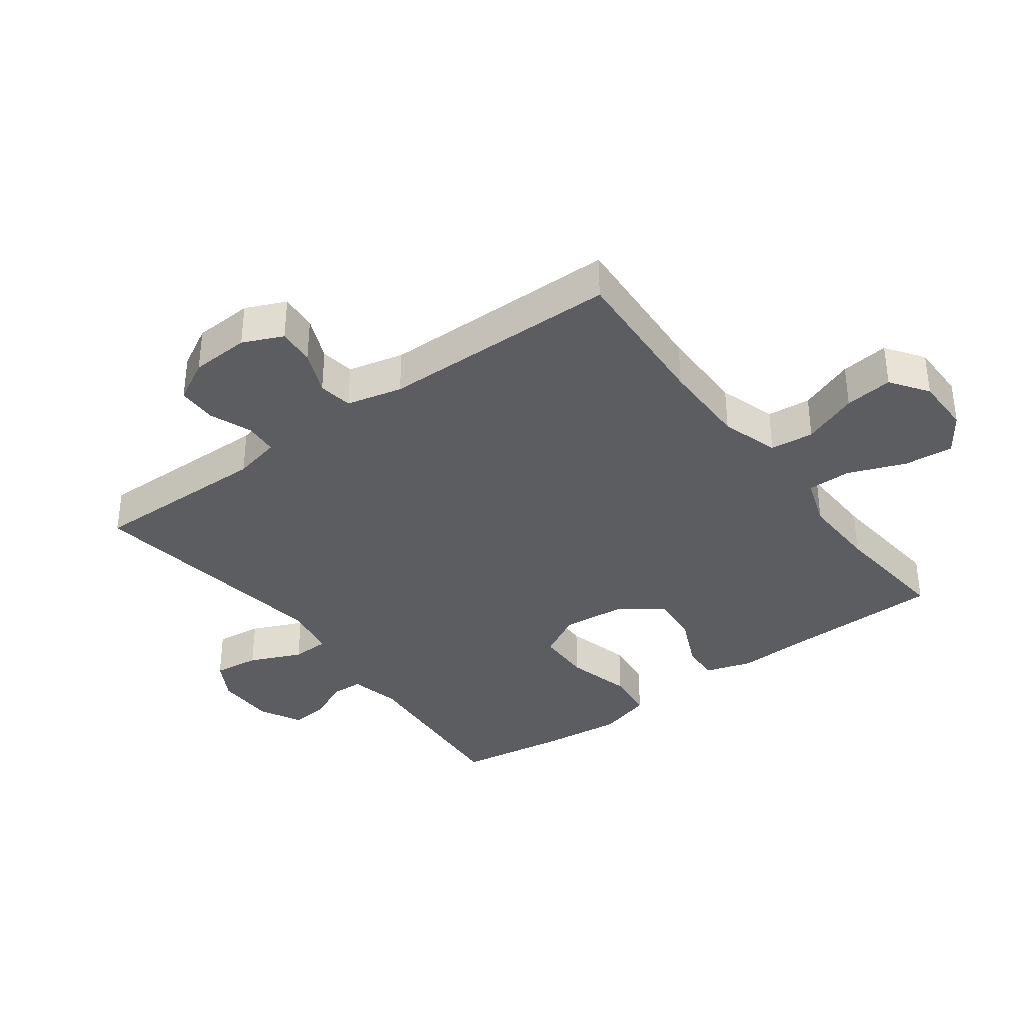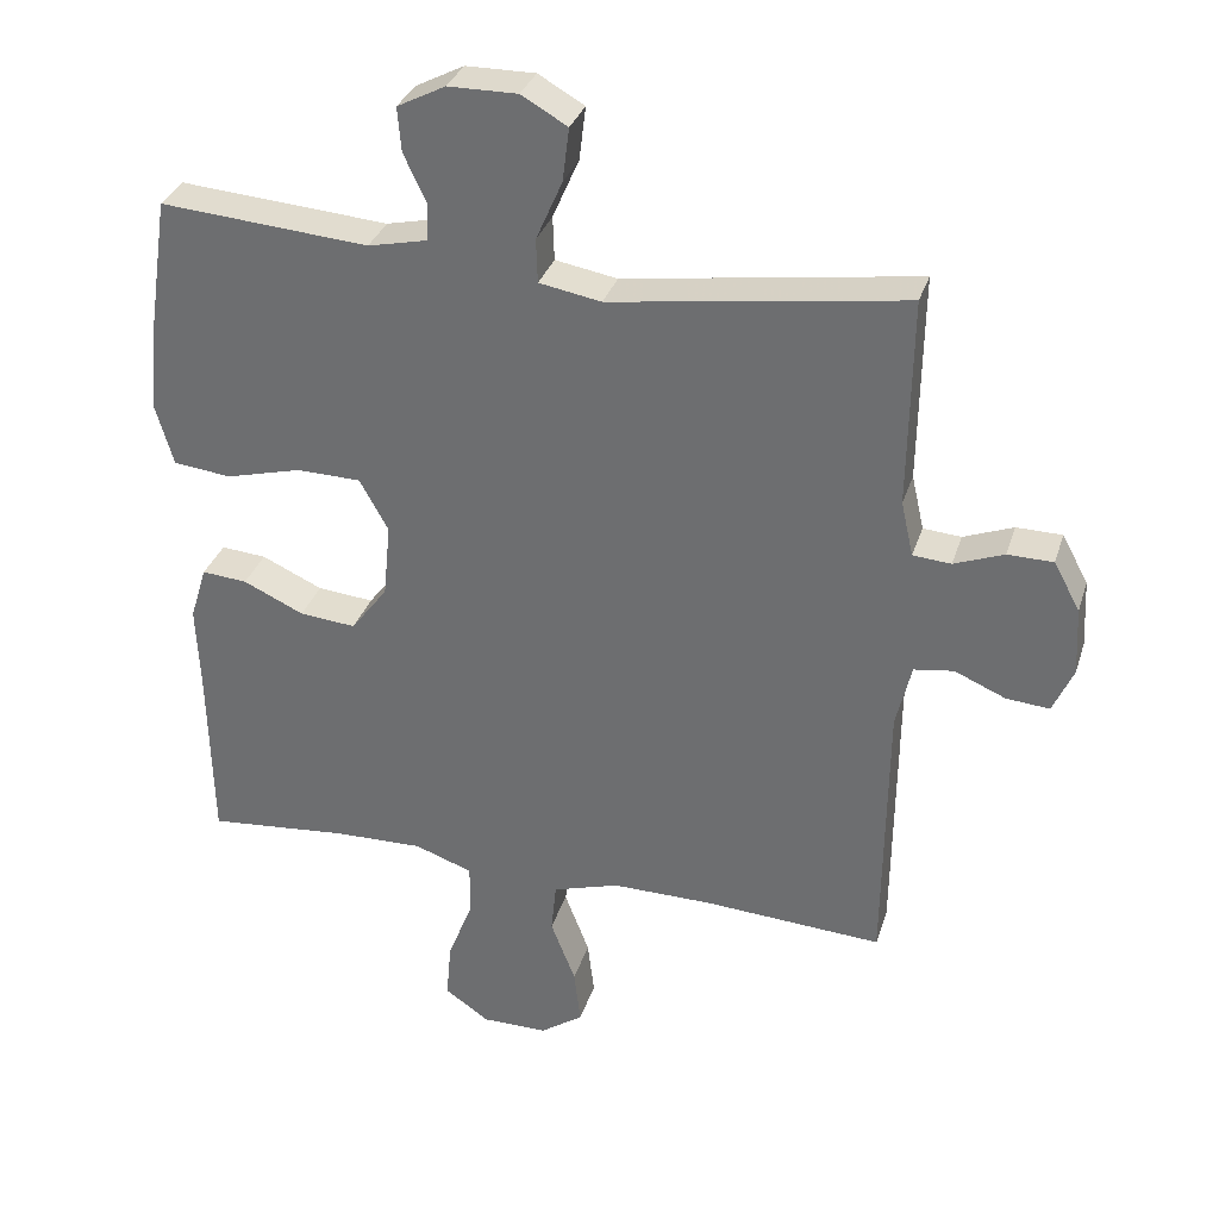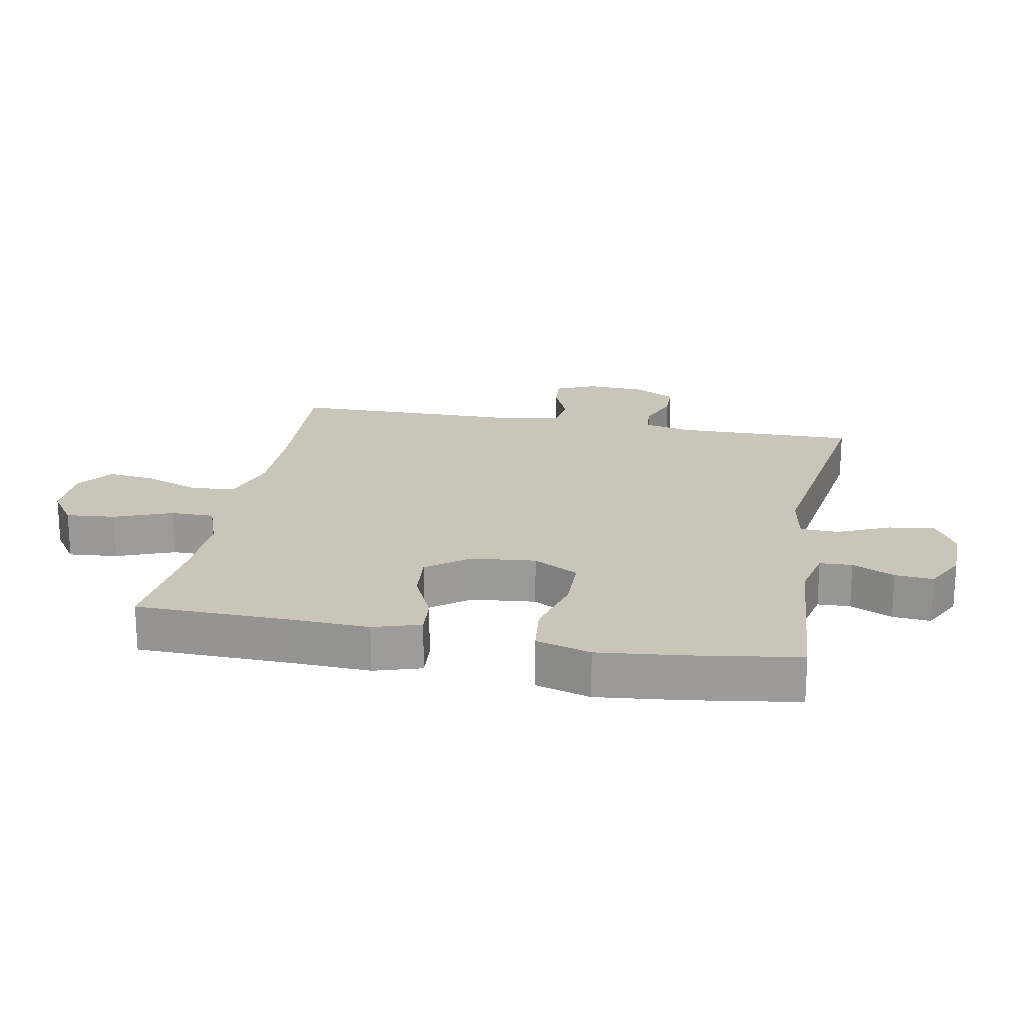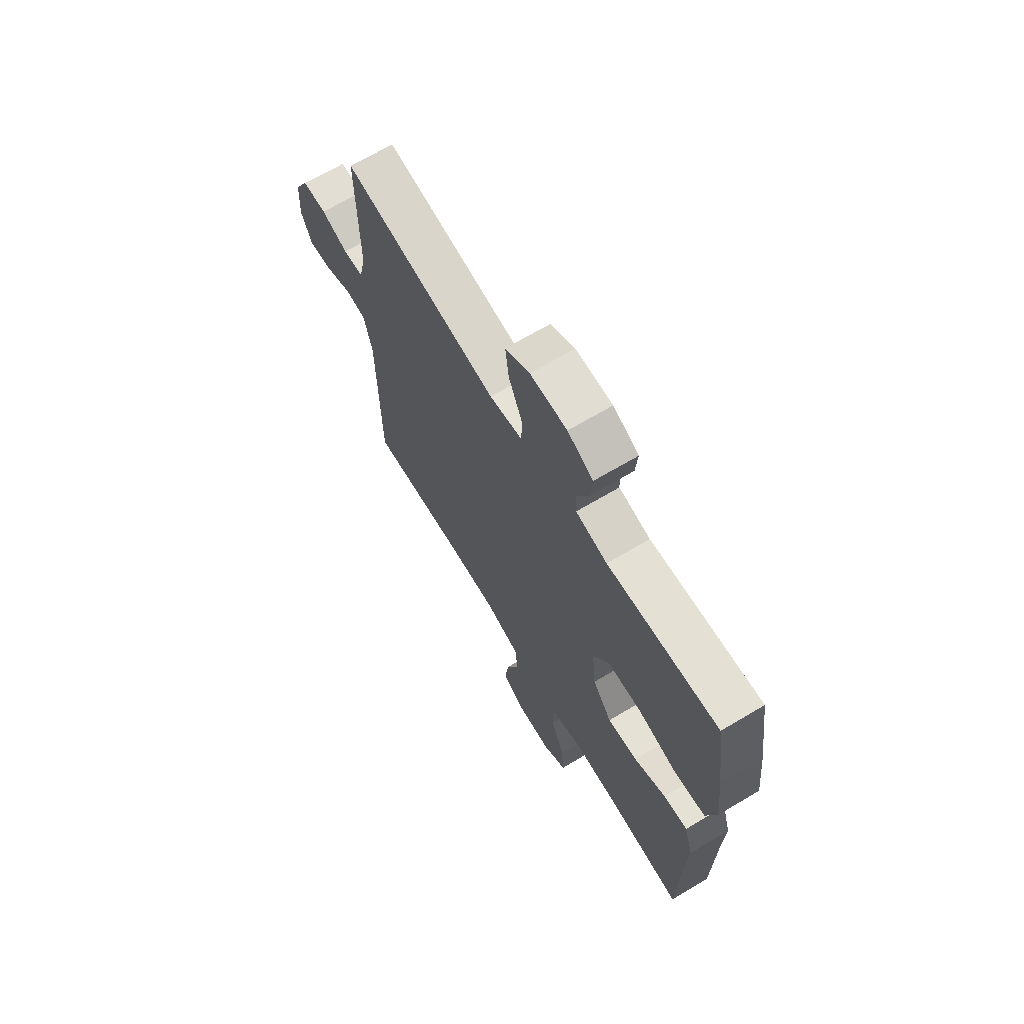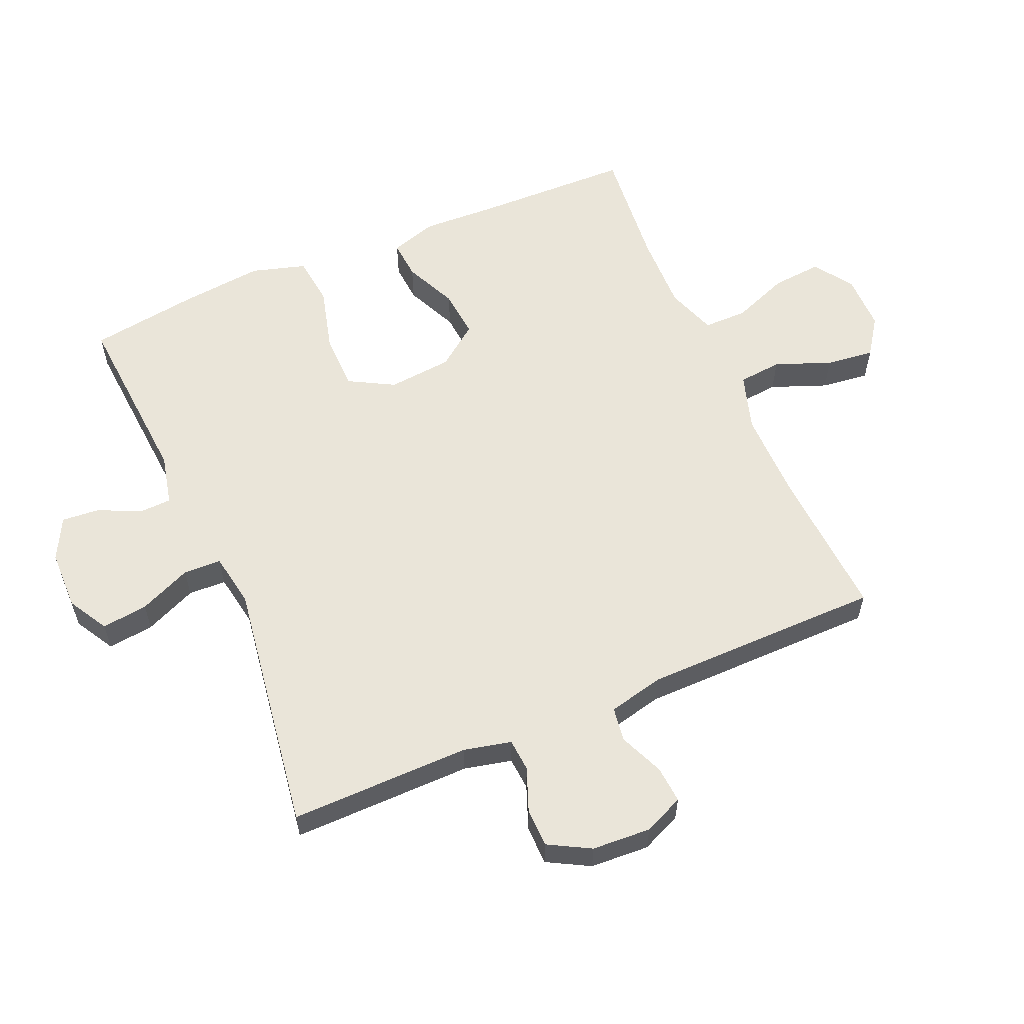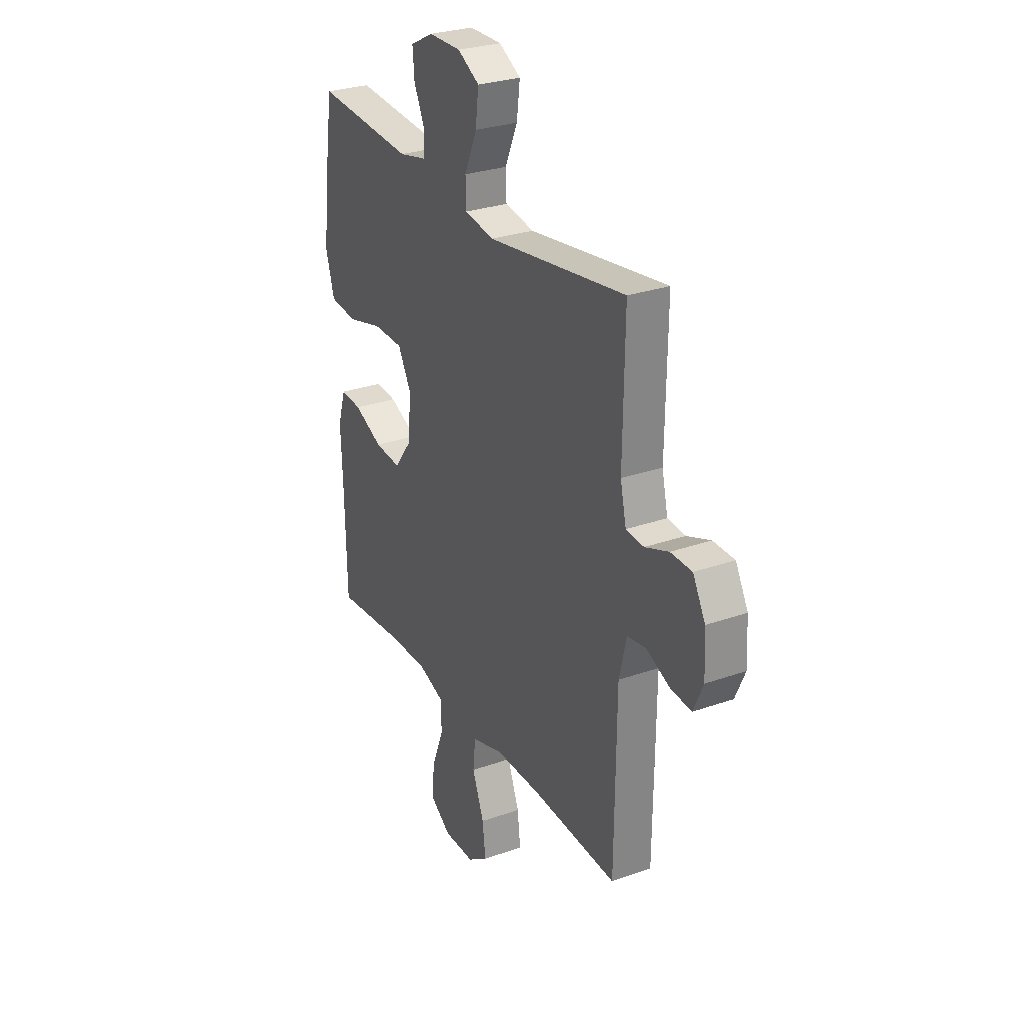
<metadata>
{"format":"obj","ext":"obj","renderer":"f3d","projection":"perspective","resolution":1024,"background":"white","views":[{"elev":-36.0,"azim":126.6,"up":"+Y"},{"elev":32.5,"azim":16.5,"up":"+Z"},{"elev":20.3,"azim":-79.3,"up":"+Y"},{"elev":67.9,"azim":-120.8,"up":"+Z"},{"elev":58.3,"azim":66.8,"up":"+Y"},{"elev":28.4,"azim":62.0,"up":"+Z"}]}
</metadata>
<code>
v 0.5 0.07 -0.5
v 0.257 0.07 -0.485
v 0.118 0.07 -0.484
v 0.027 0.07 -0.512
v 0.02 0.07 -0.581
v 0.054 0.07 -0.669
v 0.063 0.07 -0.745
v 0.004 0.07 -0.786
v -0.086 0.07 -0.786
v -0.147 0.07 -0.744
v -0.14 0.07 -0.666
v -0.105 0.07 -0.576
v -0.105 0.07 -0.507
v -0.184 0.07 -0.479
v -0.306 0.07 -0.482
v -0.5 0.07 -0.5
v -0.505 0.07 -0.255
v -0.51 0.07 -0.135
v -0.487 0.07 -0.061
v -0.425 0.07 -0.066
v -0.342 0.07 -0.104
v -0.265 0.07 -0.111
v -0.215 0.07 -0.045
v -0.205 0.07 0.056
v -0.244 0.07 0.127
v -0.332 0.07 0.129
v -0.436 0.07 0.102
v -0.515 0.07 0.111
v -0.54 0.07 0.197
v -0.526 0.07 0.327
v -0.5 0.07 0.5
v -0.214 0.07 0.478
v -0.133 0.07 0.496
v -0.131 0.07 0.547
v -0.162 0.07 0.613
v -0.167 0.07 0.673
v -0.101 0.07 0.707
v -0.006 0.07 0.708
v 0.057 0.07 0.672
v 0.048 0.07 0.599
v 0.012 0.07 0.517
v 0.014 0.07 0.457
v 0.099 0.07 0.442
v 0.5 0.07 0.5
v 0.496 0.07 0.215
v 0.513 0.07 0.14
v 0.565 0.07 0.136
v 0.633 0.07 0.162
v 0.695 0.07 0.161
v 0.731 0.07 0.095
v 0.736 0.07 0.002
v 0.708 0.07 -0.061
v 0.649 0.07 -0.056
v 0.579 0.07 -0.026
v 0.525 0.07 -0.034
v 0.504 0.07 -0.122
v 0.5 0 -0.5
v 0.257 0 -0.485
v 0.118 0 -0.484
v 0.027 0 -0.512
v 0.02 0 -0.581
v 0.054 0 -0.669
v 0.063 0 -0.745
v 0.004 0 -0.786
v -0.086 0 -0.786
v -0.147 0 -0.744
v -0.14 0 -0.666
v -0.105 0 -0.576
v -0.105 0 -0.507
v -0.184 0 -0.479
v -0.306 0 -0.482
v -0.5 0 -0.5
v -0.505 0 -0.255
v -0.51 0 -0.135
v -0.487 0 -0.061
v -0.425 0 -0.066
v -0.342 0 -0.104
v -0.265 0 -0.111
v -0.215 0 -0.045
v -0.205 0 0.056
v -0.244 0 0.127
v -0.332 0 0.129
v -0.436 0 0.102
v -0.515 0 0.111
v -0.54 0 0.197
v -0.526 0 0.327
v -0.5 0 0.5
v -0.214 0 0.478
v -0.133 0 0.496
v -0.131 0 0.547
v -0.162 0 0.613
v -0.167 0 0.673
v -0.101 0 0.707
v -0.006 0 0.708
v 0.057 0 0.672
v 0.048 0 0.599
v 0.012 0 0.517
v 0.014 0 0.457
v 0.099 0 0.442
v 0.5 0 0.5
v 0.496 0 0.215
v 0.513 0 0.14
v 0.565 0 0.136
v 0.633 0 0.162
v 0.695 0 0.161
v 0.731 0 0.095
v 0.736 0 0.002
v 0.708 0 -0.061
v 0.649 0 -0.056
v 0.579 0 -0.026
v 0.525 0 -0.034
v 0.504 0 -0.122
f 52 53 54
f 51 52 54
f 50 51 54
f 49 50 54
f 48 49 54
f 47 48 54
f 46 47 54 55
f 45 46 55 56
f 43 44 45
f 56 1 2
f 45 56 2
f 43 45 2
f 42 43 2
f 39 40 41
f 38 39 41
f 37 38 41
f 36 37 41
f 35 36 41
f 34 35 41
f 33 34 41 42
f 30 31 32
f 29 30 32
f 28 29 32
f 27 28 32
f 26 27 32
f 32 33 42
f 26 32 42
f 25 26 42
f 19 20 21
f 18 19 21
f 17 18 21
f 17 21 22
f 16 17 22
f 15 16 22
f 14 15 22 23
f 10 11 12
f 9 10 12
f 8 9 12
f 7 8 12
f 6 7 12
f 5 6 12
f 4 5 12 13
f 14 23 24
f 13 14 24
f 4 13 24
f 3 4 24
f 24 25 42
f 3 24 42
f 2 3 42
f 110 109 108
f 110 108 107
f 110 107 106
f 110 106 105
f 110 105 104
f 110 104 103
f 111 110 103 102
f 112 111 102 101
f 101 100 99
f 58 57 112
f 58 112 101
f 58 101 99
f 58 99 98
f 97 96 95
f 97 95 94
f 97 94 93
f 97 93 92
f 97 92 91
f 97 91 90
f 98 97 90 89
f 88 87 86
f 88 86 85
f 88 85 84
f 88 84 83
f 88 83 82
f 98 89 88
f 98 88 82
f 98 82 81
f 77 76 75
f 77 75 74
f 77 74 73
f 78 77 73
f 78 73 72
f 78 72 71
f 79 78 71 70
f 68 67 66
f 68 66 65
f 68 65 64
f 68 64 63
f 68 63 62
f 68 62 61
f 69 68 61 60
f 80 79 70
f 80 70 69
f 80 69 60
f 80 60 59
f 98 81 80
f 98 80 59
f 98 59 58
f 1 57 58 2
f 2 58 59 3
f 3 59 60 4
f 4 60 61 5
f 5 61 62 6
f 6 62 63 7
f 7 63 64 8
f 8 64 65 9
f 9 65 66 10
f 10 66 67 11
f 11 67 68 12
f 12 68 69 13
f 13 69 70 14
f 14 70 71 15
f 15 71 72 16
f 16 72 73 17
f 17 73 74 18
f 18 74 75 19
f 19 75 76 20
f 20 76 77 21
f 21 77 78 22
f 22 78 79 23
f 23 79 80 24
f 24 80 81 25
f 25 81 82 26
f 26 82 83 27
f 27 83 84 28
f 28 84 85 29
f 29 85 86 30
f 30 86 87 31
f 31 87 88 32
f 32 88 89 33
f 33 89 90 34
f 34 90 91 35
f 35 91 92 36
f 36 92 93 37
f 37 93 94 38
f 38 94 95 39
f 39 95 96 40
f 40 96 97 41
f 41 97 98 42
f 42 98 99 43
f 43 99 100 44
f 44 100 101 45
f 45 101 102 46
f 46 102 103 47
f 47 103 104 48
f 48 104 105 49
f 49 105 106 50
f 50 106 107 51
f 51 107 108 52
f 52 108 109 53
f 53 109 110 54
f 54 110 111 55
f 55 111 112 56
f 56 112 57 1

</code>
